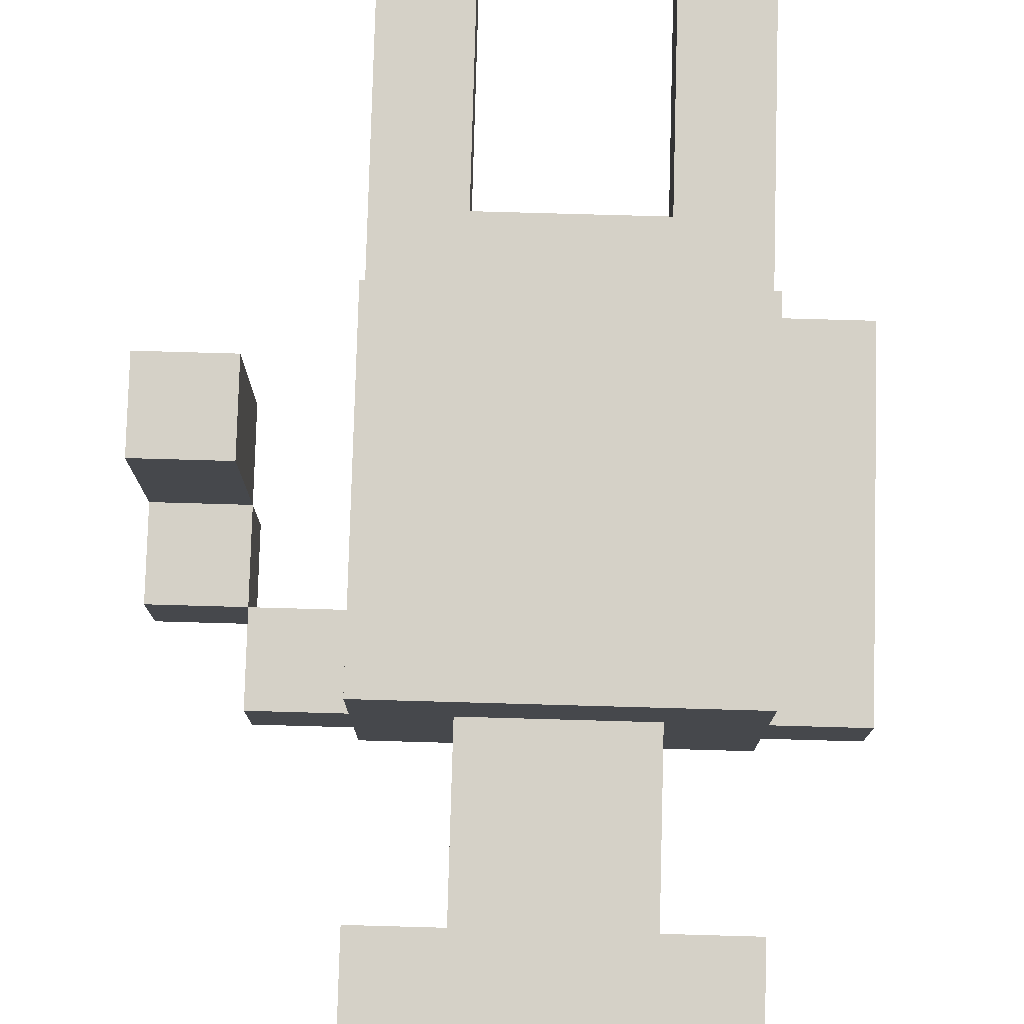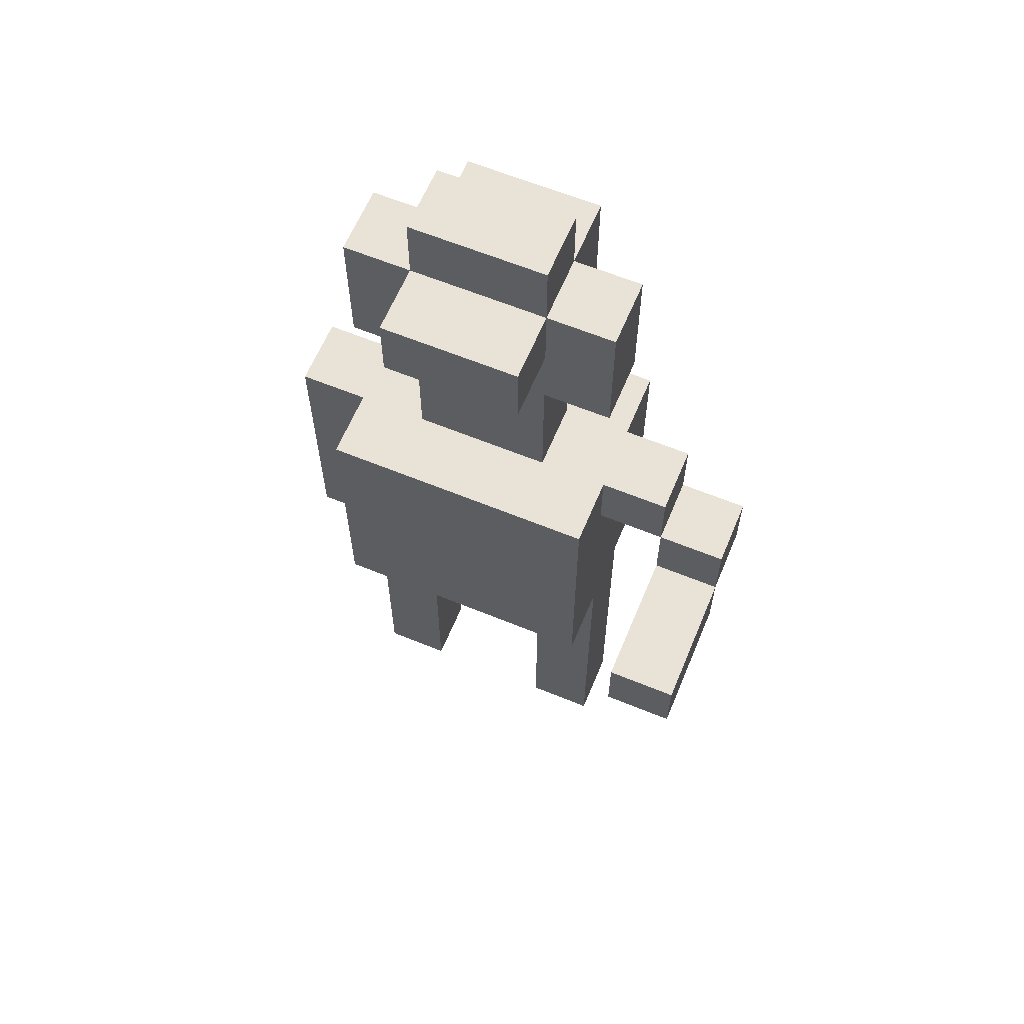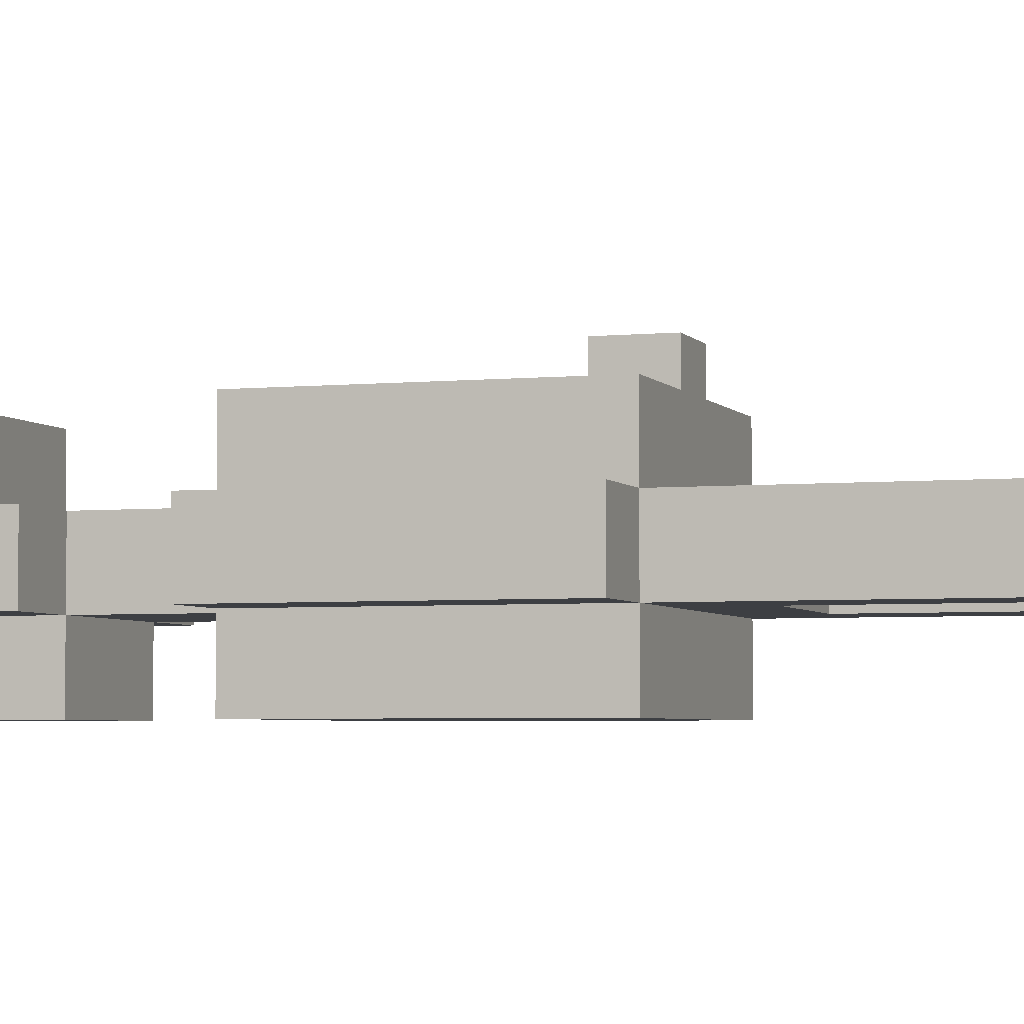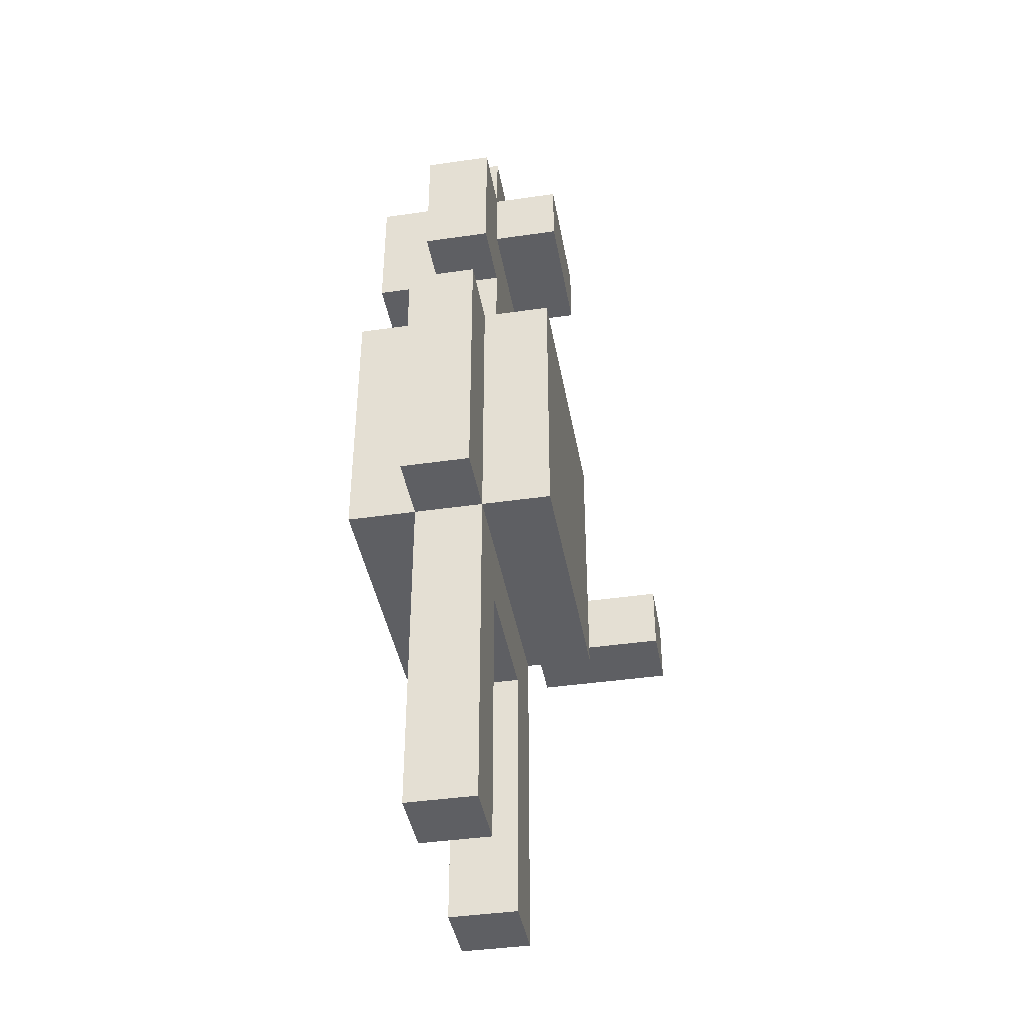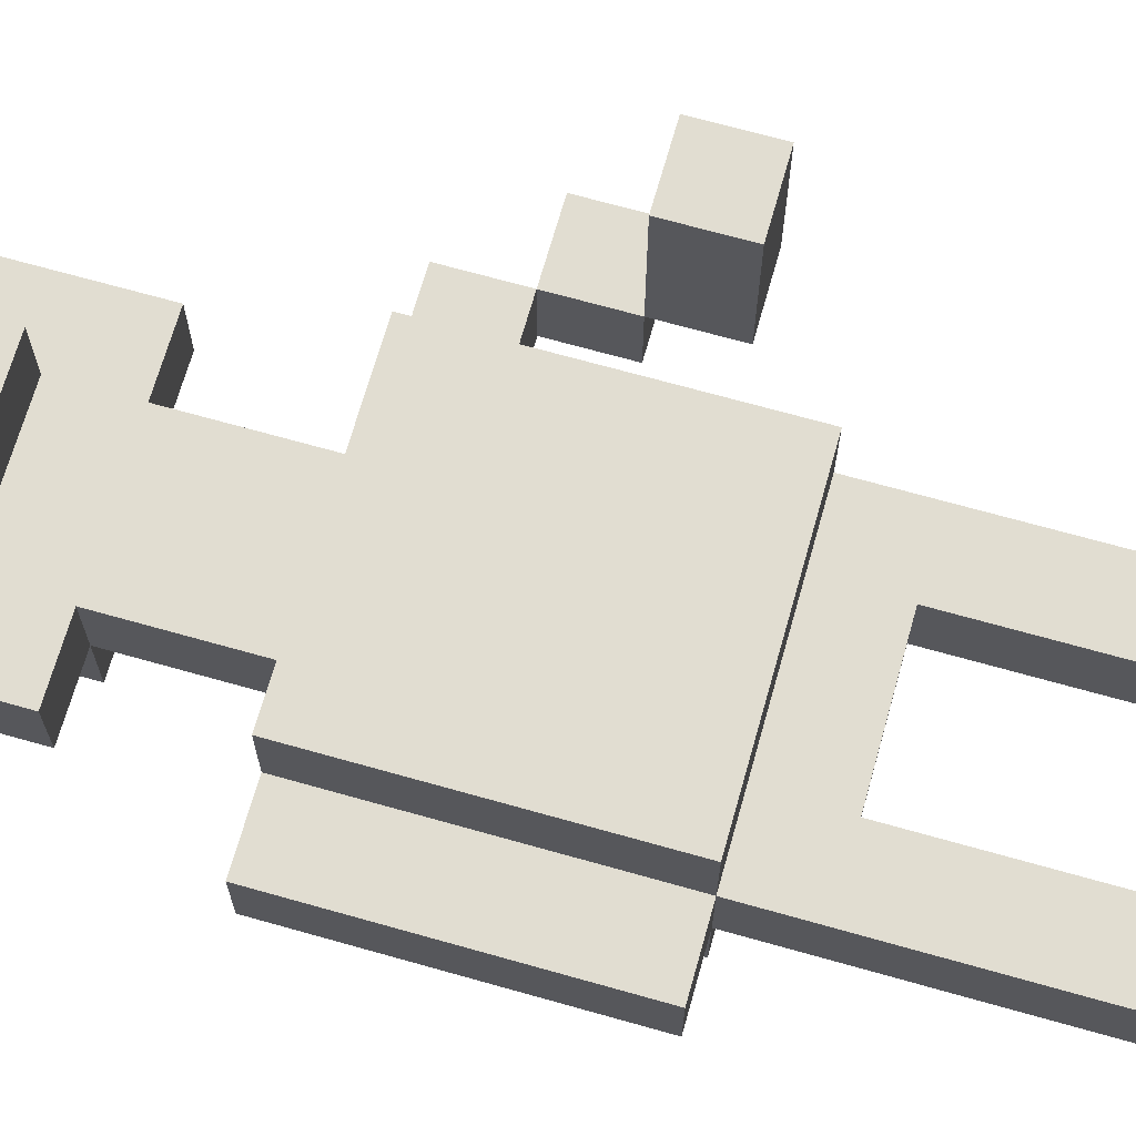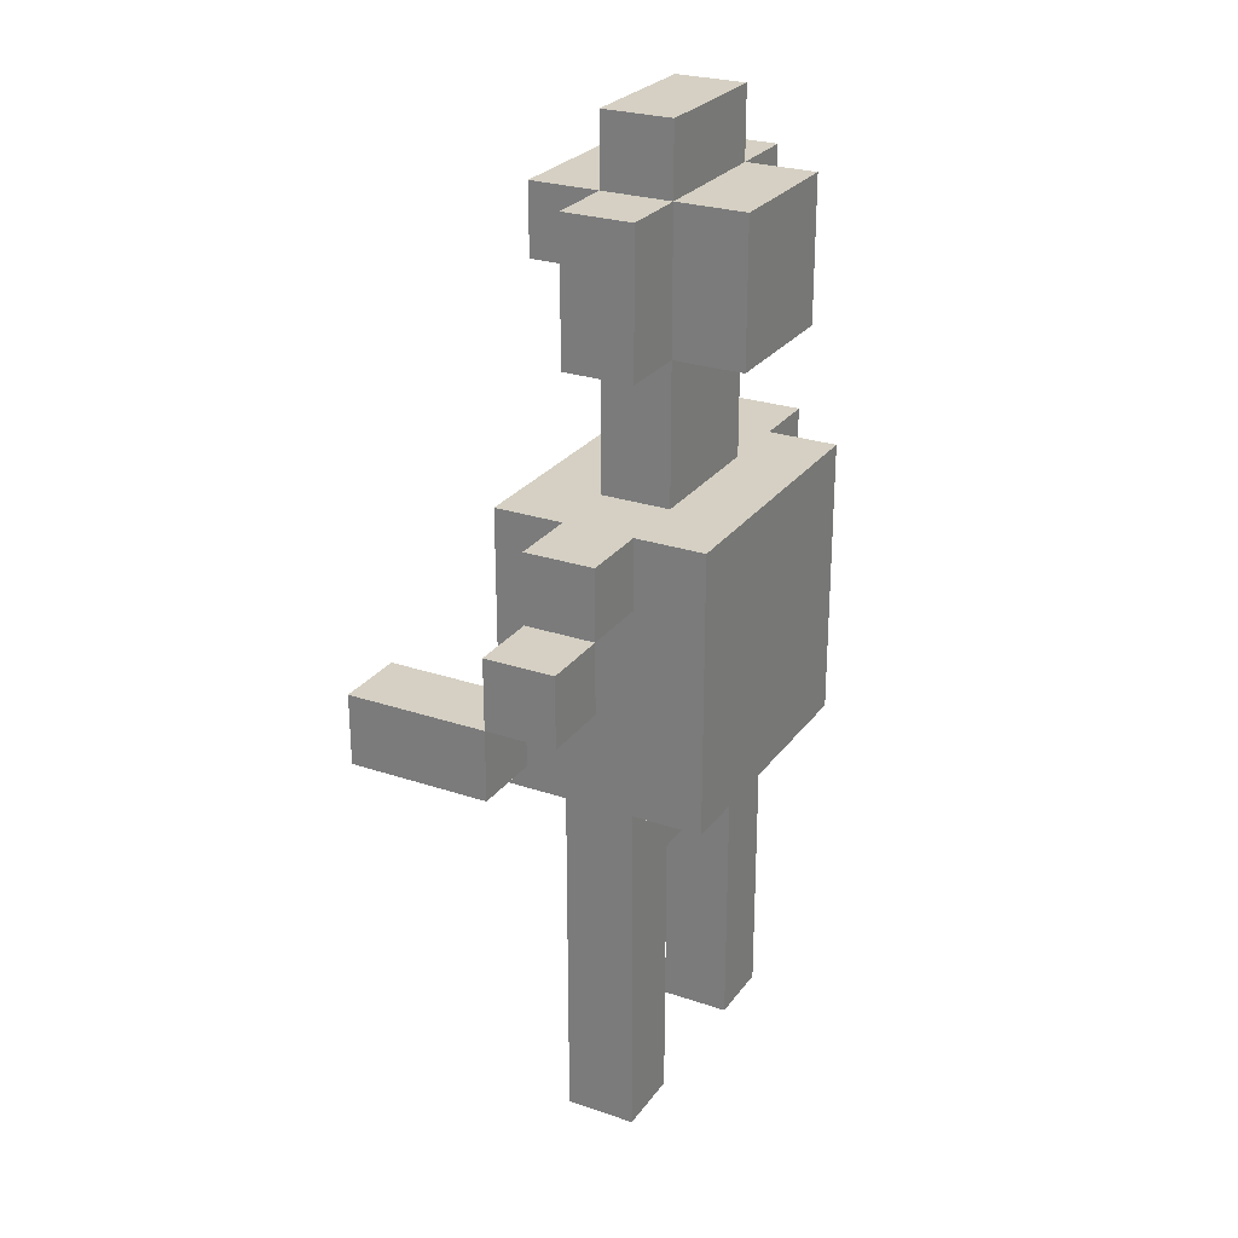
<metadata>
{"format":"obj","ext":"obj","renderer":"f3d","projection":"perspective","resolution":1024,"background":"white","views":[{"elev":78.7,"azim":-178.4,"up":"+Z"},{"elev":62.5,"azim":22.6,"up":"+Y"},{"elev":-4.0,"azim":-71.6,"up":"+Z"},{"elev":-41.2,"azim":-80.0,"up":"+Y"},{"elev":68.9,"azim":-74.2,"up":"+Z"},{"elev":26.3,"azim":118.0,"up":"+Y"}]}
</metadata>
<code>
v -3.5 5 -0
v -3.5 5 -1
v -3.5 6 -0
v -3.5 6 -1
v -3.5 9 -0
v -3.5 9 -1
v -2.5 0 -0
v -2.5 0 -1
v -2.5 1 -0
v -2.5 1 -1
v -2.5 5 1
v -2.5 5 -0
v -2.5 5 -1
v -2.5 5 -2
v -2.5 6 -0
v -2.5 6 -1
v -2.5 9 1
v -2.5 9 -0
v -2.5 9 -1
v -2.5 9 -2
v -2.5 11 -0
v -2.5 11 -1
v -2.5 12 -0
v -2.5 12 -1
v -2.5 13 -0
v -2.5 13 -1
v -1.5 9 -0
v -1.5 9 -1
v -1.5 11 -0
v -1.5 11 -1
v -1.5 11 -2
v -1.5 12 1
v -1.5 12 -0
v -1.5 12 -1
v -1.5 12 -2
v -1.5 13 1
v -1.5 13 -0
v -1.5 13 -1
v -1.5 13 -2
v -1.5 14 -0
v -1.5 14 -1
v 0.5 0 -0
v 0.5 0 -1
v 0.5 1 -0
v 0.5 1 -1
v 0.5 4 -0
v 0.5 4 -1
v 2.5 6 2
v 2.5 6 1
v 2.5 6 -0
v 2.5 7 2
v 2.5 7 1
v 2.5 7 -0
v 2.5 7 -1
v 2.5 8 -0
v 2.5 8 -1
v -1.5 0 -0
v -1.5 0 -1
v -1.5 1 -0
v -1.5 1 -1
v -1.5 4 -0
v -1.5 4 -1
v 0.5 9 -0
v 0.5 9 -1
v 0.5 11 -0
v 0.5 11 -1
v 0.5 11 -2
v 0.5 12 1
v 0.5 12 -0
v 0.5 12 -1
v 0.5 12 -2
v 0.5 13 1
v 0.5 13 -0
v 0.5 13 -1
v 0.5 13 -2
v 0.5 14 -0
v 0.5 14 -1
v 1.5 0 -0
v 1.5 0 -1
v 1.5 1 -0
v 1.5 1 -1
v 1.5 5 1
v 1.5 5 -0
v 1.5 5 -1
v 1.5 5 -2
v 1.5 8 -0
v 1.5 8 -1
v 1.5 9 1
v 1.5 9 -0
v 1.5 9 -1
v 1.5 9 -2
v 1.5 11 -0
v 1.5 11 -1
v 1.5 12 -0
v 1.5 12 -1
v 1.5 13 -0
v 1.5 13 -1
v 2.5 8 -0
v 2.5 8 -1
v 2.5 9 -0
v 2.5 9 -1
v 3.5 6 2
v 3.5 6 1
v 3.5 6 -0
v 3.5 7 2
v 3.5 7 1
v 3.5 7 -0
v 3.5 7 -1
v 3.5 8 -0
v 3.5 8 -1
v 2.5 6 2
v 2.5 7 2
v 3.5 6 2
v 3.5 7 2
v -2.5 5 1
v -2.5 9 1
v -1.5 5 1
v -1.5 9 1
v -1.5 12 1
v -1.5 13 1
v -0.5 12 1
v -0.5 13 1
v 0.5 5 1
v 0.5 9 1
v 0.5 12 1
v 0.5 13 1
v 1.5 5 1
v 1.5 9 1
v -3.5 5 -0
v -3.5 6 -0
v -3.5 9 -0
v -2.5 0 -0
v -2.5 1 -0
v -2.5 5 -0
v -2.5 6 -0
v -2.5 9 -0
v -2.5 11 -0
v -2.5 12 -0
v -2.5 13 -0
v -1.5 0 -0
v -1.5 1 -0
v -1.5 4 -0
v -1.5 5 -0
v -1.5 9 -0
v -1.5 11 -0
v -1.5 12 -0
v -1.5 13 -0
v -1.5 14 -0
v -0.5 12 -0
v -0.5 13 -0
v -0.5 14 -0
v 0.5 0 -0
v 0.5 1 -0
v 0.5 4 -0
v 0.5 5 -0
v 0.5 9 -0
v 0.5 11 -0
v 0.5 12 -0
v 0.5 13 -0
v 0.5 14 -0
v 1.5 0 -0
v 1.5 1 -0
v 1.5 5 -0
v 1.5 8 -0
v 1.5 9 -0
v 1.5 11 -0
v 1.5 12 -0
v 1.5 13 -0
v 2.5 7 -0
v 2.5 8 -0
v 2.5 9 -0
v 3.5 7 -0
v 3.5 8 -0
v 2.5 6 -0
v 2.5 7 -0
v 3.5 6 -0
v 3.5 7 -0
v -3.5 5 -1
v -3.5 6 -1
v -3.5 9 -1
v -2.5 0 -1
v -2.5 1 -1
v -2.5 5 -1
v -2.5 6 -1
v -2.5 9 -1
v -2.5 11 -1
v -2.5 12 -1
v -2.5 13 -1
v -1.5 0 -1
v -1.5 1 -1
v -1.5 4 -1
v -1.5 9 -1
v -1.5 11 -1
v -1.5 12 -1
v -1.5 13 -1
v -1.5 14 -1
v -0.5 11 -1
v -0.5 13 -1
v -0.5 14 -1
v 0.5 0 -1
v 0.5 1 -1
v 0.5 4 -1
v 0.5 9 -1
v 0.5 11 -1
v 0.5 12 -1
v 0.5 13 -1
v 0.5 14 -1
v 1.5 0 -1
v 1.5 1 -1
v 1.5 5 -1
v 1.5 8 -1
v 1.5 9 -1
v 1.5 11 -1
v 1.5 12 -1
v 1.5 13 -1
v 2.5 7 -1
v 2.5 8 -1
v 2.5 9 -1
v 3.5 7 -1
v 3.5 8 -1
v -2.5 5 -2
v -2.5 9 -2
v -1.5 11 -2
v -1.5 12 -2
v -1.5 13 -2
v -0.5 11 -2
v -0.5 12 -2
v -0.5 13 -2
v 0.5 11 -2
v 0.5 12 -2
v 0.5 13 -2
v 1.5 5 -2
v 1.5 9 -2
v -2.5 0 -0
v -1.5 0 -0
v 0.5 0 -0
v 1.5 0 -0
v -2.5 0 -1
v -1.5 0 -1
v 0.5 0 -1
v 1.5 0 -1
v -1.5 4 -0
v 0.5 4 -0
v -1.5 4 -1
v 0.5 4 -1
v -2.5 5 1
v -1.5 5 1
v 0.5 5 1
v 1.5 5 1
v -3.5 5 -0
v -2.5 5 -0
v -1.5 5 -0
v 0.5 5 -0
v 1.5 5 -0
v -3.5 5 -1
v -2.5 5 -1
v 1.5 5 -1
v -2.5 5 -2
v 1.5 5 -2
v 2.5 6 2
v 3.5 6 2
v 2.5 6 1
v 3.5 6 1
v 2.5 6 -0
v 3.5 6 -0
v 2.5 7 -0
v 3.5 7 -0
v 2.5 7 -1
v 3.5 7 -1
v 1.5 8 -0
v 2.5 8 -0
v 1.5 8 -1
v 2.5 8 -1
v -2.5 11 -0
v -1.5 11 -0
v 0.5 11 -0
v 1.5 11 -0
v -2.5 11 -1
v -1.5 11 -1
v -0.5 11 -1
v 0.5 11 -1
v 1.5 11 -1
v -1.5 11 -2
v -0.5 11 -2
v 0.5 11 -2
v -1.5 12 1
v -0.5 12 1
v 0.5 12 1
v -1.5 12 -0
v -0.5 12 -0
v 0.5 12 -0
v 2.5 7 2
v 3.5 7 2
v 2.5 7 1
v 3.5 7 1
v 2.5 7 -0
v 3.5 7 -0
v 2.5 8 -0
v 3.5 8 -0
v 2.5 8 -1
v 3.5 8 -1
v -2.5 9 1
v -1.5 9 1
v 0.5 9 1
v 1.5 9 1
v -3.5 9 -0
v -2.5 9 -0
v -1.5 9 -0
v 0.5 9 -0
v 1.5 9 -0
v 2.5 9 -0
v -3.5 9 -1
v -2.5 9 -1
v -1.5 9 -1
v 0.5 9 -1
v 1.5 9 -1
v 2.5 9 -1
v -2.5 9 -2
v 1.5 9 -2
v -1.5 13 1
v -0.5 13 1
v 0.5 13 1
v -2.5 13 -0
v -1.5 13 -0
v -0.5 13 -0
v 0.5 13 -0
v 1.5 13 -0
v -2.5 13 -1
v -1.5 13 -1
v -0.5 13 -1
v 0.5 13 -1
v 1.5 13 -1
v -1.5 13 -2
v -0.5 13 -2
v 0.5 13 -2
v -1.5 14 -0
v -0.5 14 -0
v 0.5 14 -0
v -1.5 14 -1
v -0.5 14 -1
v 0.5 14 -1
f 3 2 1
f 4 2 3
f 5 4 3
f 6 4 5
f 9 8 7
f 10 8 9
f 12 10 9
f 13 10 12
f 15 12 11
f 16 14 13
f 17 15 11
f 18 15 17
f 19 14 16
f 20 14 19
f 23 22 21
f 24 22 23
f 25 24 23
f 26 24 25
f 29 28 27
f 30 28 29
f 34 31 30
f 35 31 34
f 36 33 32
f 37 33 36
f 38 35 34
f 39 35 38
f 40 38 37
f 41 38 40
f 44 43 42
f 45 43 44
f 46 45 44
f 47 45 46
f 51 49 48
f 52 50 49
f 52 49 51
f 53 50 52
f 55 54 53
f 56 54 55
f 57 58 59
f 59 58 60
f 59 60 61
f 61 60 62
f 63 64 65
f 65 64 66
f 66 67 70
f 70 67 71
f 68 69 72
f 72 69 73
f 70 71 74
f 74 71 75
f 73 74 76
f 76 74 77
f 78 79 80
f 80 79 81
f 80 81 83
f 83 81 84
f 83 84 86
f 84 85 86
f 82 83 86
f 86 85 87
f 82 86 88
f 88 86 89
f 87 85 90
f 90 85 91
f 92 93 94
f 94 93 95
f 94 95 96
f 96 95 97
f 98 99 100
f 100 99 101
f 102 103 105
f 103 104 106
f 105 103 106
f 106 104 107
f 107 108 109
f 109 108 110
f 113 112 111
f 114 112 113
f 117 116 115
f 118 116 117
f 121 120 119
f 122 120 121
f 123 118 117
f 124 118 123
f 125 122 121
f 126 122 125
f 127 124 123
f 128 124 127
f 134 130 129
f 135 131 130
f 135 130 134
f 136 131 135
f 140 133 132
f 141 134 133
f 141 133 140
f 142 134 141
f 143 134 142
f 145 138 137
f 146 139 138
f 146 138 145
f 147 139 146
f 149 145 144
f 149 146 145
f 150 148 147
f 151 148 150
f 154 143 142
f 155 143 154
f 156 149 144
f 157 149 156
f 158 149 157
f 159 151 150
f 160 151 159
f 161 153 152
f 162 155 154
f 162 153 161
f 162 154 153
f 163 155 162
f 166 158 157
f 167 159 158
f 167 158 166
f 168 159 167
f 170 165 164
f 171 165 170
f 172 170 169
f 173 170 172
f 174 175 176
f 176 175 177
f 178 179 183
f 179 180 184
f 183 179 184
f 184 180 185
f 181 182 189
f 182 183 190
f 189 182 190
f 190 183 191
f 186 187 193
f 187 188 194
f 193 187 194
f 194 188 195
f 192 193 197
f 195 196 198
f 198 196 199
f 191 183 202
f 192 197 203
f 203 197 204
f 198 199 206
f 206 199 207
f 200 201 208
f 201 202 209
f 208 201 209
f 202 183 210
f 209 202 210
f 204 205 213
f 205 206 214
f 213 205 214
f 214 206 215
f 211 212 217
f 217 212 218
f 216 217 219
f 219 217 220
f 223 224 226
f 224 225 227
f 226 224 227
f 227 225 228
f 226 227 229
f 227 228 230
f 229 227 230
f 230 228 231
f 221 222 232
f 232 222 233
f 238 235 234
f 239 235 238
f 240 237 236
f 241 237 240
f 244 243 242
f 245 243 244
f 251 247 246
f 252 248 247
f 252 247 251
f 253 249 248
f 253 248 252
f 254 249 253
f 255 251 250
f 256 251 255
f 258 257 256
f 259 257 258
f 262 261 260
f 263 261 262
f 264 263 262
f 265 263 264
f 268 267 266
f 269 267 268
f 272 271 270
f 273 271 272
f 278 275 274
f 279 275 278
f 281 277 276
f 282 277 281
f 283 280 279
f 284 281 280
f 284 280 283
f 285 281 284
f 289 287 286
f 290 288 287
f 290 287 289
f 291 288 290
f 292 293 294
f 294 293 295
f 294 295 296
f 296 295 297
f 298 299 300
f 300 299 301
f 302 303 307
f 303 304 308
f 307 303 308
f 304 305 309
f 308 304 309
f 309 305 310
f 307 308 312
f 306 307 312
f 312 308 313
f 313 308 314
f 310 311 315
f 309 310 315
f 315 311 316
f 316 311 317
f 313 314 318
f 315 316 318
f 314 315 318
f 318 316 319
f 320 321 324
f 321 322 325
f 324 321 325
f 325 322 326
f 323 324 328
f 328 324 329
f 326 327 331
f 331 327 332
f 329 330 333
f 330 331 334
f 333 330 334
f 334 331 335
f 336 337 339
f 337 338 340
f 339 337 340
f 340 338 341

</code>
